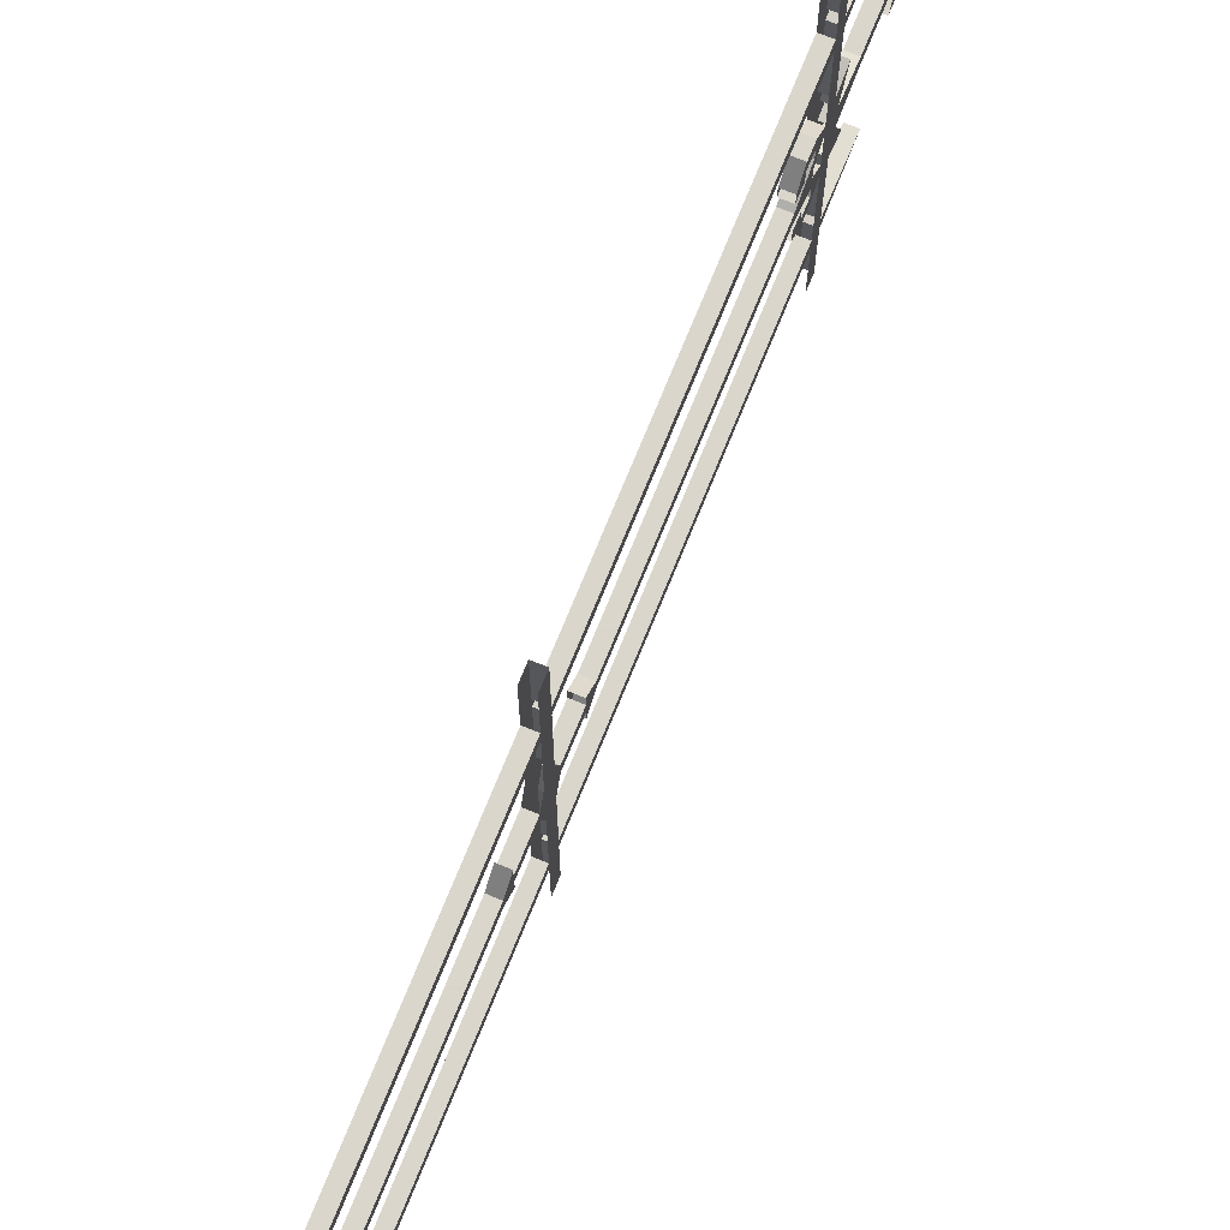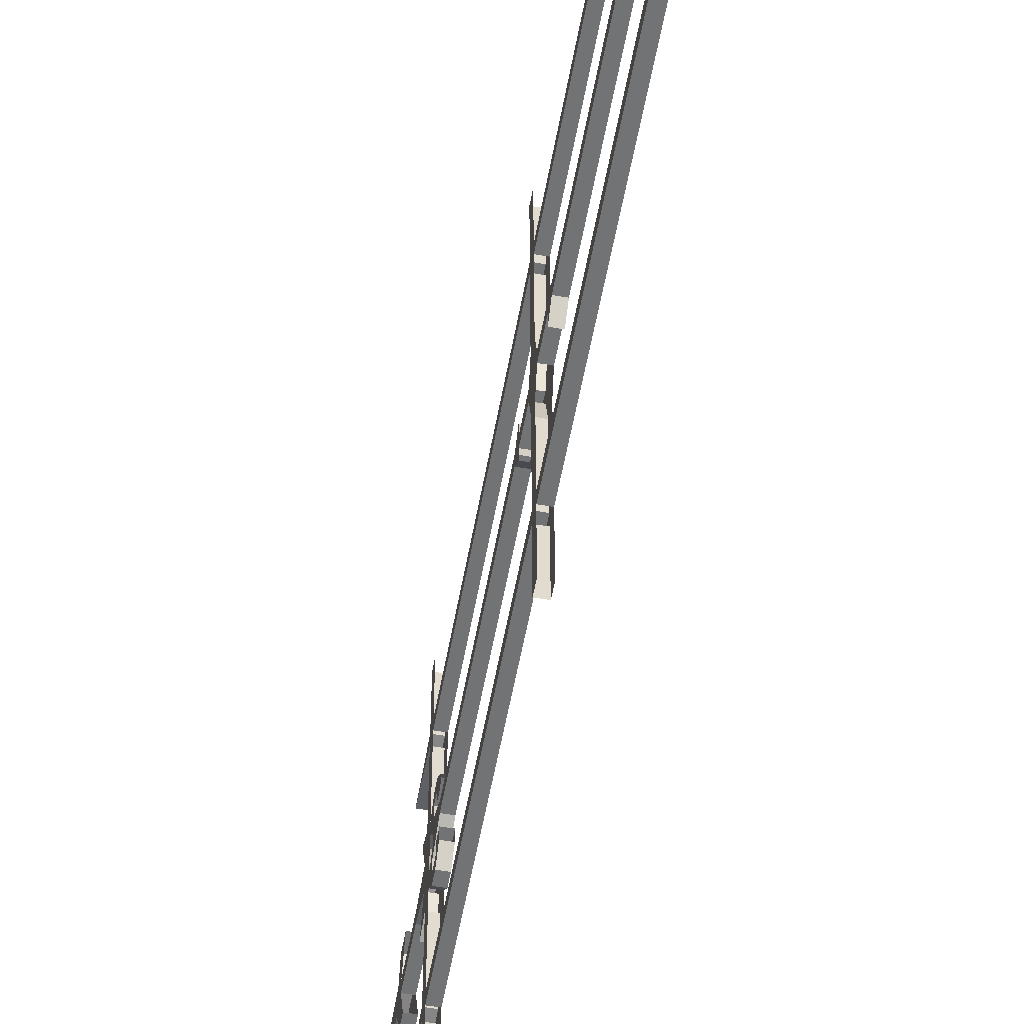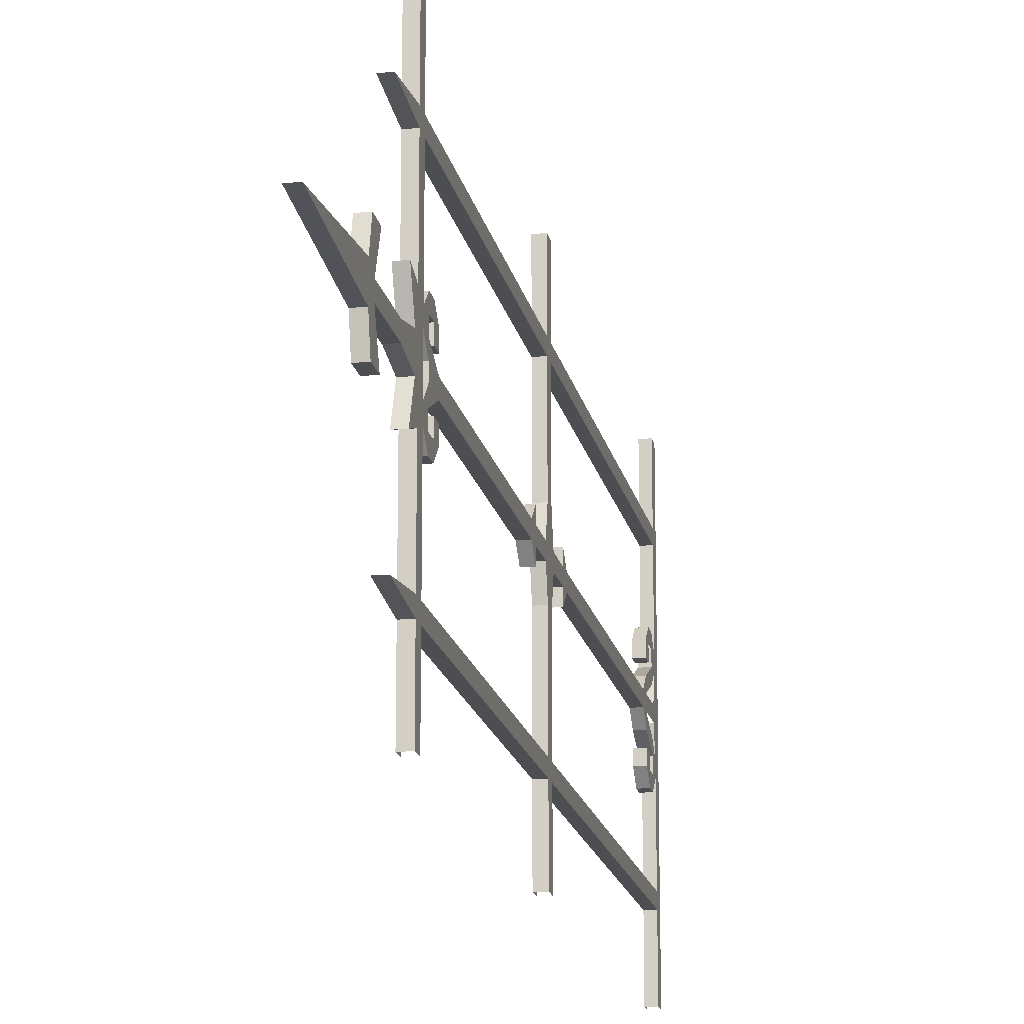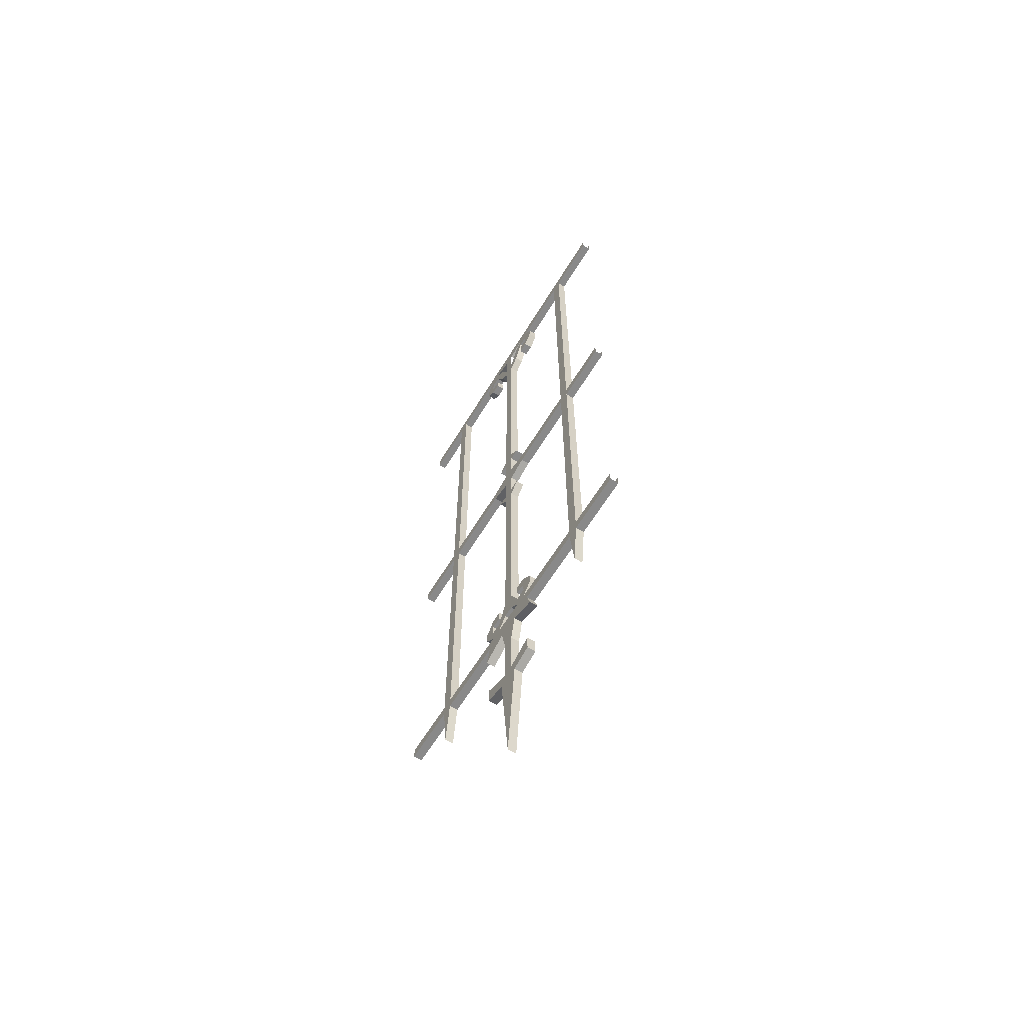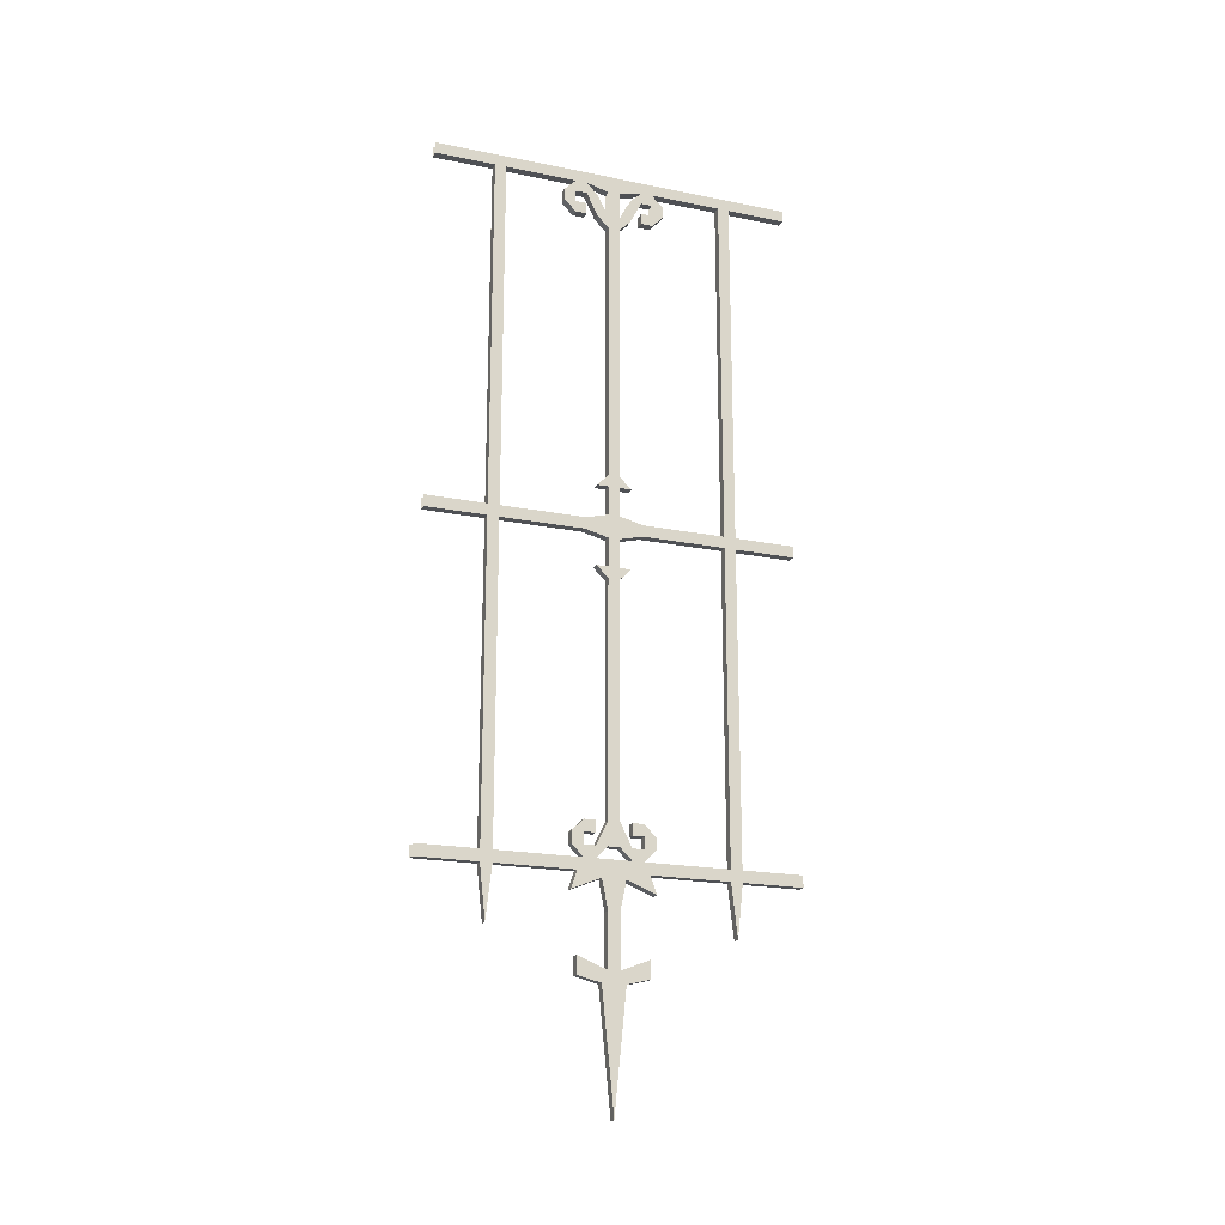
<metadata>
{"format":"obj","ext":"obj","renderer":"f3d","projection":"perspective","resolution":1024,"background":"white","views":[{"elev":74.1,"azim":-157.8,"up":"+Z"},{"elev":-55.8,"azim":169.8,"up":"+Z"},{"elev":-17.1,"azim":11.1,"up":"+Z"},{"elev":-63.0,"azim":148.6,"up":"+Y"},{"elev":-19.6,"azim":-110.6,"up":"+Y"}]}
</metadata>
<code>
v -0.4766 -1.953 -0.1094
v -0.4766 -1.906 -0.09375
v -0.4766 -1.922 -0.03125
v -0.5 -1.953 -0.1094
v -0.5 -1.906 -0.09375
v -0.4766 -1.906 -0.3047
v -0.4766 -1.875 -0.3047
v -0.4766 -1.875 -0.1094
v -0.4766 -1.875 -0.07812
v -0.4766 -1.875 -0.04688
v -0.4766 -1.906 0.09375
v -0.4766 -1.922 0.03125
v -0.4766 -2 -0.01562
v -0.5 -2 -0.01562
v -0.5 -1.922 -0.03125
v -0.5 -1.906 0.09375
v -0.5 -1.875 0.04688
v -0.5 -1.875 -0.04688
v -0.5 -1.875 -0.07812
v -0.5 -1.875 -0.1094
v -0.5 -1.906 -0.3047
v -0.5 -2.047 -0.3203
v -0.4766 -2.047 -0.3203
v -0.4766 -1.906 -0.3359
v -0.4766 -1.875 -0.3359
v -0.4766 -1.031 -0.3047
v -0.5 -1.875 -0.3047
v -0.5 -1.031 -0.3047
v -0.5 -1.031 -0.3359
v -0.5 -1.875 -0.3359
v -0.4766 -1.953 0.1094
v -0.5 -1.922 0.03125
v -0.4766 -2 0.01562
v -0.4766 -2.141 -0.01562
v -0.5 -2.141 -0.01562
v -0.5 -2.141 0.01562
v -0.5 -2 0.01562
v -0.5 -1.953 0.1094
v -0.5 -1.906 0.3047
v -0.5 -1.875 0.3047
v -0.5 -1.875 0.1094
v -0.5 -1.875 0.07812
v -0.5 -1.844 0.04688
v -0.5 -1.844 0.01562
v -0.4766 -1.875 0.04688
v -0.4766 -1.844 0.01562
v -0.4766 -1.844 0.04688
v -0.4766 -1.875 0.07812
v -0.4766 -2.172 0.03125
v -0.4766 -2.484 0
v -0.4766 -2.172 -0.03125
v -0.4766 -2.141 0.01562
v -0.4766 -2.109 0.09375
v -0.4766 -2.156 0.09375
v -0.5 -2.172 0.03125
v -0.5 -2.484 0
v -0.5 -2.172 -0.03125
v -0.5 -2.156 -0.09375
v -0.4766 -2.156 -0.09375
v -0.4766 -2.109 -0.09375
v -0.5 -2.109 -0.09375
v -0.5 -2.109 0.09375
v -0.5 -2.156 0.09375
v -0.4766 -0.9844 -0.01562
v -0.4766 -0.9062 -0.01562
v -0.4766 -0.9062 0.01562
v -0.4766 -0.9844 0.01562
v -0.4766 -1.047 -0.01562
v -0.4766 -1 -0.07812
v -0.4766 -1.031 -0.07812
v -0.4766 -1 -0.3047
v -0.4766 -1.031 -0.3359
v -0.4766 -1 -0.3359
v -0.4766 -0.03125 -0.3047
v -0.5 -1 -0.3047
v -0.5 -0.03125 -0.3047
v -0.5 -0.03125 -0.3359
v -0.5 -1 -0.3359
v -0.5 -1 -0.07812
v -0.5 -1.031 -0.07812
v -0.5 -0.9844 -0.01562
v -0.5 -1.047 -0.01562
v -0.5 -1.047 0.01562
v -0.5 -0.9844 0.01562
v -0.5 -0.9062 -0.01562
v -0.5 -0.9062 -0.04688
v -0.4766 -0.9062 -0.04688
v -0.4766 -0.875 -0.01562
v -0.4766 -0.875 0.01562
v -0.4766 -0.9062 0.04688
v -0.5 -0.9062 0.01562
v -0.4766 -0.1562 -0.01562
v -0.4766 -0.1562 0.01562
v -0.5 -0.875 0.01562
v -0.5 -0.9062 0.04688
v -0.5 -0.875 -0.01562
v -0.4766 -1.047 0.01562
v -0.4766 -1.125 0.01562
v -0.4766 -1.125 -0.01562
v -0.4766 -1 0.07812
v -0.4766 -1.031 0.07812
v -0.5 -1.125 0.01562
v -0.4766 -1.156 -0.01562
v -0.4766 -1.125 -0.04688
v -0.5 -1.125 -0.04688
v -0.5 -1.156 -0.01562
v -0.5 -1.125 -0.01562
v -0.5 -1.156 0.01562
v -0.4766 -1.156 0.01562
v -0.4766 -1.125 0.04688
v -0.5 -1.781 0.01562
v -0.4766 -1.781 0.01562
v -0.4766 -1.781 -0.01562
v -0.5 -1.781 -0.01562
v -0.4766 -1.844 -0.01562
v -0.5 -1.844 -0.01562
v -0.4766 -1.875 0.1094
v -0.4766 -1.906 0.3047
v -0.4766 -2.047 0.3203
v -0.5 -2.047 0.3203
v -0.5 -1.906 0.3359
v -0.5 -1.875 0.3359
v -0.5 -1.031 0.3047
v -0.4766 -1.875 0.3047
v -0.4766 -1.031 0.3047
v -0.4766 -1.031 0.3359
v -0.4766 -1.875 0.3359
v -0.4766 -0.125 -0.01562
v -0.4766 -0.125 0.01562
v -0.4766 -0.125 0.04688
v -0.5 -0.1562 0.01562
v -0.5 -0.1562 -0.01562
v -0.4766 -0.125 -0.04688
v -0.4766 -0.0625 -0.04688
v -0.4766 -0.0625 -0.07812
v -0.4766 -0.03125 -0.07812
v -0.4766 -0.03125 -0.1094
v -0.4766 0 -0.09375
v -0.4766 -0.04688 -0.01562
v -0.5 -0.03125 -0.07812
v -0.5 -0.04688 -0.01562
v -0.5 0 -0.09375
v -0.5 -0.03125 -0.1094
v -0.5 -0.0625 -0.07812
v -0.5 -0.0625 -0.04688
v -0.5 -0.125 -0.04688
v -0.5 -0.125 -0.01562
v -0.5 -0.125 0.01562
v -0.5 -0.04688 0.01562
v -0.5 0 0.09375
v -0.5 -0.03125 0.07812
v -0.5 -0.03125 0.1094
v -0.5 0 0.3047
v -0.5 -0.03125 0.3047
v -0.5 -0.03125 0.3359
v -0.5 -0.03125 0.5
v -0.5 0 0.5
v -0.4766 -0.04688 0.01562
v -0.4766 0 0.09375
v -0.4766 -0.03125 0.07812
v -0.4766 -0.0625 -0.1094
v -0.4766 -0.0625 -0.1406
v -0.5 -0.0625 -0.1094
v -0.5 -0.0625 -0.1406
v -0.5 -0.09375 -0.1406
v -0.5 -0.09375 -0.1094
v -0.5 -0.125 -0.1094
v -0.5 -0.09375 -0.07812
v -0.5 -0.125 -0.07812
v -0.4766 -0.09375 -0.07812
v -0.4766 -0.125 -0.07812
v -0.4766 -0.125 -0.1094
v -0.4766 -0.09375 -0.1094
v -0.4766 -0.09375 -0.1406
v -0.4766 -0.0625 0.04688
v -0.4766 -0.0625 0.07812
v -0.5 -0.0625 0.07812
v -0.5 -0.125 0.04688
v -0.5 -0.0625 0.04688
v -0.5 -0.0625 0.1094
v -0.5 -0.0625 0.1406
v -0.5 -0.09375 0.1406
v -0.4766 -0.0625 0.1406
v -0.4766 -0.09375 0.1406
v -0.4766 -0.0625 0.1094
v -0.4766 -0.03125 0.1094
v -0.4766 -0.03125 0.3047
v -0.4766 -1 0.3047
v -0.5 -1 0.3047
v -0.5 -1 0.3359
v -0.4766 -1 0.3359
v -0.4766 -0.03125 0.3359
v -0.4766 -0.03125 0.5
v -0.4766 -0.125 0.1094
v -0.4766 -0.09375 0.1094
v -0.4766 -0.09375 0.07812
v -0.4766 -0.125 0.07812
v -0.5 -0.09375 0.07812
v -0.5 -0.125 0.07812
v -0.5 -0.125 0.1094
v -0.5 -0.09375 0.1094
v -0.4766 0 0.3047
v -0.5 -1.031 0.07812
v -0.5 -1 0.07812
v -0.5 -1.031 0.3359
v -0.5 -1 0.5
v -0.5 -1.031 0.5
v -0.4766 -1.031 0.5
v -0.4766 -1 0.5
v -0.4766 0 0.5
v -0.4766 -1.906 0.3359
v -0.4766 -1.906 0.5
v -0.4766 -1.875 0.5
v -0.4766 0 -0.3047
v -0.5 -1.031 -0.5
v -0.4766 -1.031 -0.5
v -0.4766 -1 -0.5
v -0.4766 -0.03125 -0.3359
v -0.4766 -0.03125 -0.5
v -0.4766 0 -0.5
v -0.4766 -1.875 -0.5
v -0.4766 -1.906 -0.5
v -0.5 -1.906 -0.5
v -0.5 -1.906 -0.3359
v -0.5 -1.875 -0.5
v -0.5 -0.03125 -0.5
v -0.5 -1.844 -0.04688
v -0.4766 -1.844 -0.04688
v -0.5 -1.125 0.04688
v -0.5 -1.906 0.5
v -0.5 -1.875 0.5
v -0.5 0 -0.3047
v -0.5 0 -0.5
v -0.5 -1 -0.5
v -0.4766 -1.844 0.07812
v -0.5 -1.844 0.07812
v -0.5 -1.812 0.07812
v -0.4766 -1.812 0.07812
v -0.4766 -1.812 0.1094
v -0.4766 -1.844 0.1094
v -0.5 -1.812 0.04688
v -0.4766 -1.812 0.04688
v -0.4766 -1.781 0.07812
v -0.5 -1.812 0.1094
v -0.5 -1.844 0.1094
v -0.5 -1.781 0.07812
v -0.5 -1.781 0.04688
v -0.4766 -1.781 0.04688
v -0.5 -1.844 -0.07812
v -0.5 -1.844 -0.1094
v -0.4766 -1.844 -0.1094
v -0.4766 -1.844 -0.07812
v -0.5 -1.812 -0.1094
v -0.4766 -1.812 -0.1094
v -0.4766 -1.812 -0.07812
v -0.5 -1.812 -0.07812
v -0.5 -1.781 -0.07812
v -0.4766 -1.781 -0.07812
v -0.4766 -1.812 -0.04688
v -0.5 -1.812 -0.04688
v -0.5 -1.781 -0.04688
v -0.4766 -1.781 -0.04688
f 1 2 3
f 1 3 4
f 1 4 2
f 2 4 5
f 2 5 6
f 2 6 7
f 2 7 8
f 2 8 9
f 2 9 10
f 2 10 11
f 2 11 12
f 2 12 3
f 3 12 13
f 3 13 14
f 3 14 15
f 3 15 4
f 4 15 5
f 5 15 16
f 5 16 17
f 5 17 18
f 5 18 19
f 5 19 20
f 5 20 21
f 5 21 6
f 6 21 22
f 6 22 23
f 6 23 24
f 6 24 7
f 7 24 25
f 7 25 26
f 7 26 27
f 27 26 28
f 27 28 29
f 27 29 30
f 27 30 21
f 27 21 20
f 12 11 31
f 12 31 32
f 12 32 33
f 12 33 13
f 13 33 34
f 13 34 14
f 14 34 35
f 14 35 36
f 14 36 37
f 14 37 15
f 15 37 32
f 15 32 16
f 16 32 38
f 16 38 31
f 16 31 11
f 16 11 39
f 16 39 40
f 16 40 41
f 16 41 42
f 16 42 17
f 17 42 43
f 17 43 44
f 17 44 45
f 45 44 46
f 45 46 47
f 45 47 48
f 45 48 11
f 45 11 10
f 49 50 51
f 49 51 52
f 49 52 53
f 49 53 54
f 49 54 55
f 49 55 56
f 49 56 50
f 50 56 57
f 50 57 51
f 51 57 58
f 51 58 59
f 51 59 34
f 51 34 52
f 52 34 33
f 52 33 36
f 36 33 37
f 37 33 32
f 59 60 34
f 60 59 61
f 61 59 58
f 61 58 35
f 35 58 57
f 35 57 55
f 35 55 36
f 36 55 62
f 62 55 63
f 62 63 53
f 53 63 54
f 54 63 55
f 64 65 66
f 64 66 67
f 64 67 68
f 64 68 69
f 69 68 70
f 69 70 71
f 71 70 26
f 71 26 72
f 71 72 73
f 71 73 74
f 71 74 75
f 75 74 76
f 75 76 77
f 75 77 78
f 75 78 28
f 75 28 79
f 79 28 80
f 79 80 81
f 81 80 82
f 81 82 83
f 81 83 84
f 81 84 85
f 81 85 64
f 64 85 65
f 65 85 86
f 65 86 87
f 65 87 88
f 65 88 89
f 65 89 66
f 66 89 90
f 66 90 91
f 66 91 84
f 66 84 67
f 88 92 93
f 88 93 89
f 89 93 94
f 89 94 95
f 89 95 90
f 90 95 91
f 91 95 94
f 91 94 96
f 91 96 85
f 91 85 84
f 97 98 99
f 97 99 68
f 97 68 67
f 97 67 100
f 97 100 101
f 97 101 83
f 97 83 102
f 97 102 98
f 99 103 104
f 104 103 105
f 105 103 106
f 105 106 107
f 107 106 108
f 107 108 102
f 107 102 82
f 107 82 99
f 99 82 68
f 68 82 80
f 68 80 70
f 70 80 28
f 70 28 26
f 98 109 103
f 98 103 99
f 110 109 98
f 109 110 108
f 109 108 111
f 109 111 112
f 109 112 113
f 109 113 103
f 103 113 106
f 106 113 114
f 106 114 111
f 106 111 108
f 115 113 112
f 115 112 46
f 115 46 116
f 115 116 114
f 115 114 113
f 11 48 117
f 11 117 118
f 11 118 39
f 39 118 119
f 39 119 120
f 39 120 121
f 39 121 40
f 40 121 122
f 40 122 123
f 40 123 124
f 124 123 125
f 124 125 126
f 124 126 127
f 124 127 118
f 124 118 117
f 92 128 129
f 92 129 93
f 93 129 130
f 93 130 131
f 93 131 94
f 94 131 132
f 94 132 96
f 96 132 88
f 96 88 87
f 96 87 86
f 96 86 85
f 128 92 133
f 128 133 134
f 134 133 135
f 134 135 136
f 136 135 137
f 136 137 138
f 136 138 139
f 136 139 140
f 140 139 141
f 140 141 142
f 140 142 143
f 140 143 144
f 140 144 145
f 145 144 146
f 145 146 147
f 147 146 132
f 147 132 131
f 147 131 148
f 147 148 141
f 141 148 149
f 141 149 142
f 142 149 150
f 150 149 151
f 150 151 152
f 150 152 153
f 153 152 154
f 153 154 155
f 153 155 156
f 153 156 157
f 158 129 128
f 158 128 139
f 158 139 159
f 158 159 160
f 158 160 149
f 149 160 151
f 161 162 137
f 161 137 135
f 161 135 163
f 163 135 144
f 163 144 143
f 163 143 164
f 163 164 165
f 163 165 166
f 166 165 167
f 166 167 168
f 168 167 169
f 168 169 170
f 170 169 171
f 170 171 172
f 170 172 173
f 173 172 174
f 173 174 161
f 161 174 162
f 162 174 164
f 164 174 165
f 165 174 167
f 167 174 172
f 167 172 171
f 167 171 169
f 129 175 130
f 130 175 176
f 130 176 177
f 130 177 178
f 130 178 131
f 131 178 148
f 148 178 179
f 179 178 177
f 179 177 151
f 151 177 152
f 152 177 180
f 152 180 181
f 181 180 182
f 181 182 183
f 183 182 184
f 183 184 185
f 183 185 186
f 186 185 176
f 186 176 160
f 186 160 159
f 186 159 187
f 186 187 152
f 152 187 154
f 154 187 188
f 154 188 189
f 154 189 190
f 154 190 155
f 155 190 191
f 155 191 192
f 155 192 193
f 155 193 156
f 175 160 176
f 184 194 195
f 184 195 185
f 194 196 195
f 196 194 197
f 196 197 198
f 198 197 199
f 198 199 200
f 198 200 201
f 201 200 182
f 201 182 180
f 159 139 138
f 159 202 187
f 187 202 192
f 187 192 188
f 188 192 191
f 188 191 125
f 188 125 100
f 100 125 101
f 101 125 203
f 101 203 83
f 83 203 84
f 84 203 204
f 204 203 189
f 189 203 123
f 189 123 205
f 189 205 190
f 190 205 206
f 206 205 207
f 207 205 208
f 208 205 126
f 208 126 191
f 208 191 209
f 192 202 210
f 192 210 193
f 211 119 118
f 211 118 127
f 211 127 212
f 211 212 121
f 211 121 120
f 211 120 119
f 125 191 126
f 212 127 213
f 137 74 214
f 137 214 138
f 25 72 26
f 72 25 30
f 72 30 29
f 72 29 215
f 72 215 216
f 72 216 217
f 72 217 73
f 73 218 74
f 74 218 214
f 214 218 219
f 214 219 220
f 221 25 24
f 221 24 222
f 222 24 223
f 223 24 224
f 223 224 30
f 223 30 225
f 218 77 226
f 218 226 219
f 137 143 76
f 137 76 74
f 146 144 135
f 146 135 133
f 146 133 92
f 146 92 132
f 132 92 88
f 194 184 182
f 194 182 200
f 194 200 199
f 194 199 197
f 185 180 177
f 185 177 176
f 78 77 218
f 78 218 73
f 125 123 203
f 127 126 205
f 127 205 122
f 122 205 123
f 112 111 44
f 112 44 46
f 46 44 116
f 116 44 114
f 116 114 227
f 116 227 18
f 116 18 115
f 115 18 10
f 115 10 228
f 115 228 113
f 113 228 114
f 114 228 227
f 110 229 108
f 108 229 102
f 23 22 224
f 23 224 24
f 212 230 121
f 121 230 231
f 121 231 122
f 31 38 32
f 57 56 55
f 82 102 83
f 44 111 114
f 111 44 43
f 111 43 112
f 112 43 47
f 112 47 46
f 142 232 76
f 142 76 143
f 77 232 233
f 77 233 226
f 224 22 21
f 224 21 30
f 28 78 29
f 29 78 215
f 215 78 234
f 76 232 77
f 235 236 237
f 235 237 238
f 235 238 239
f 235 239 240
f 235 240 48
f 235 48 47
f 238 237 241
f 238 241 242
f 238 242 243
f 238 243 239
f 239 243 244
f 239 244 245
f 239 245 240
f 240 245 42
f 240 42 48
f 245 244 236
f 245 236 42
f 42 236 43
f 244 237 236
f 237 244 246
f 237 246 241
f 241 246 247
f 241 247 242
f 242 247 248
f 242 248 243
f 244 243 246
f 227 19 18
f 19 227 249
f 19 249 250
f 19 250 9
f 9 250 251
f 9 251 252
f 9 252 228
f 9 228 10
f 249 253 250
f 250 253 251
f 251 253 254
f 251 254 252
f 252 254 255
f 252 255 249
f 249 255 256
f 249 256 253
f 253 256 257
f 253 257 254
f 254 257 258
f 254 258 255
f 255 258 259
f 255 259 256
f 256 259 260
f 256 260 257
f 257 260 261
f 261 260 262
f 262 260 259
f 262 259 258

</code>
